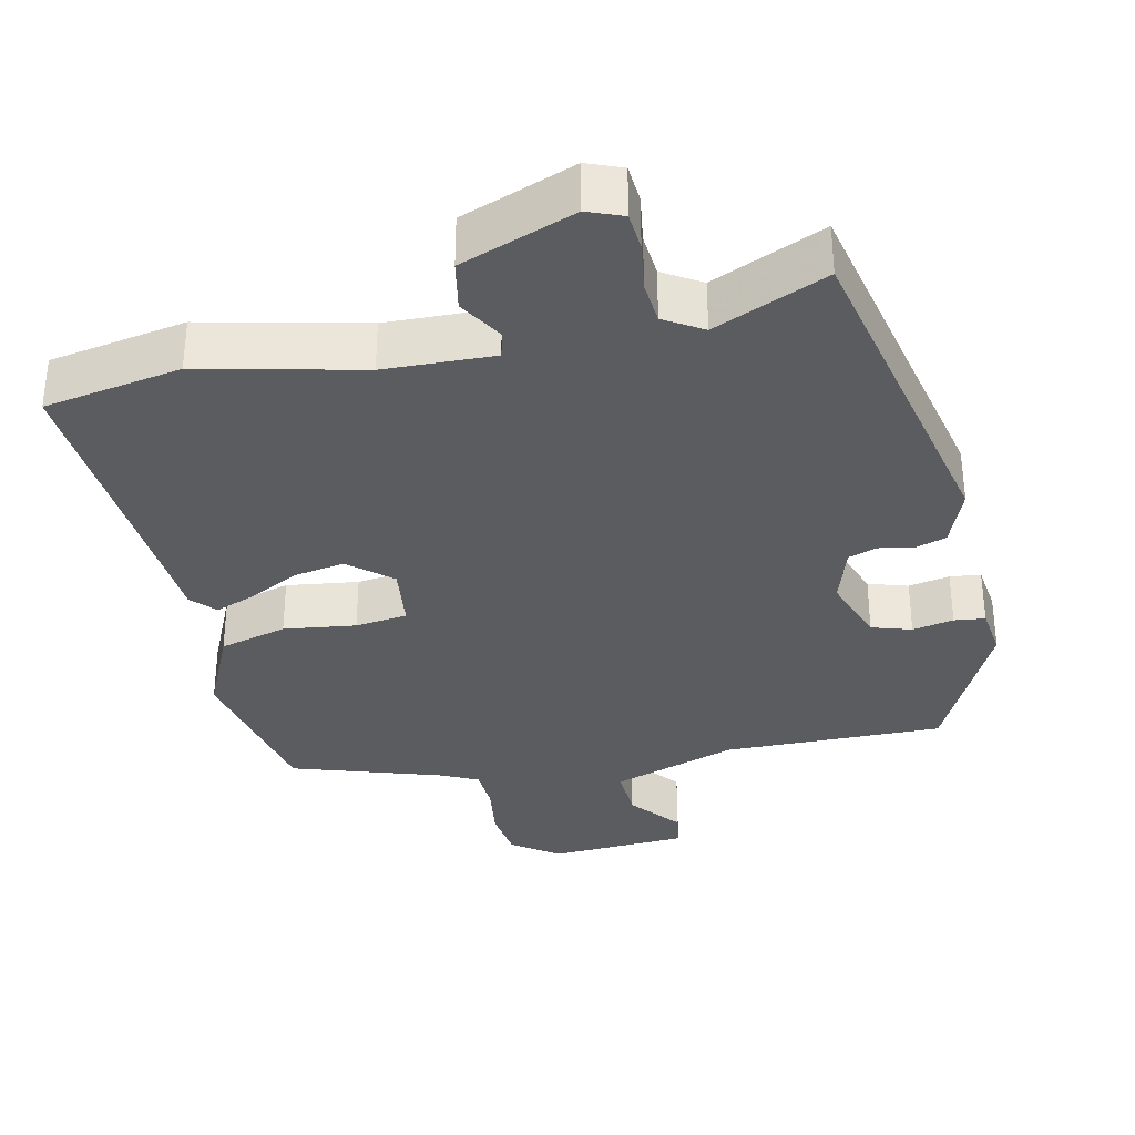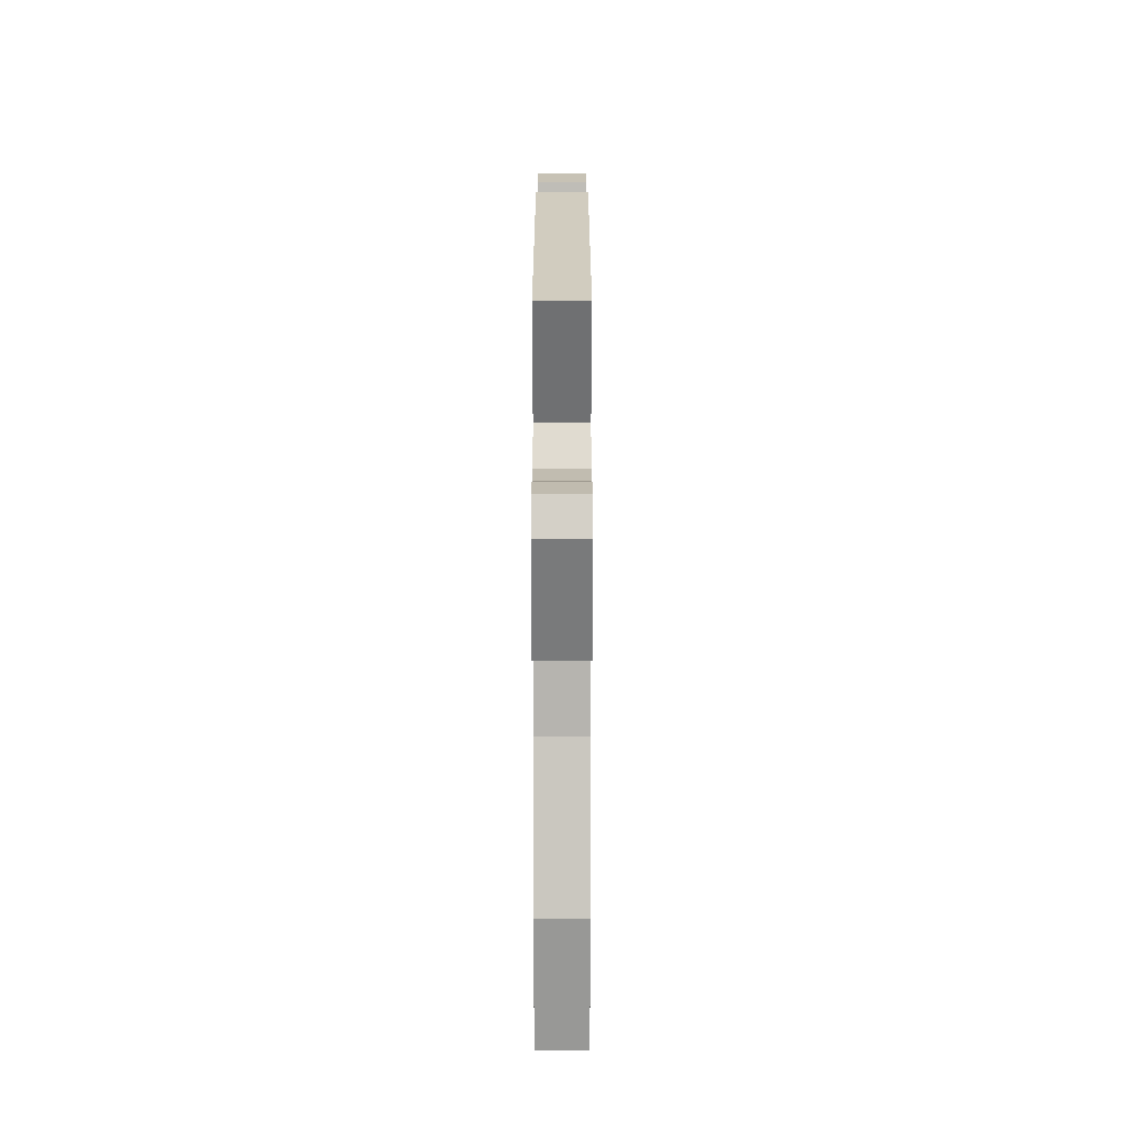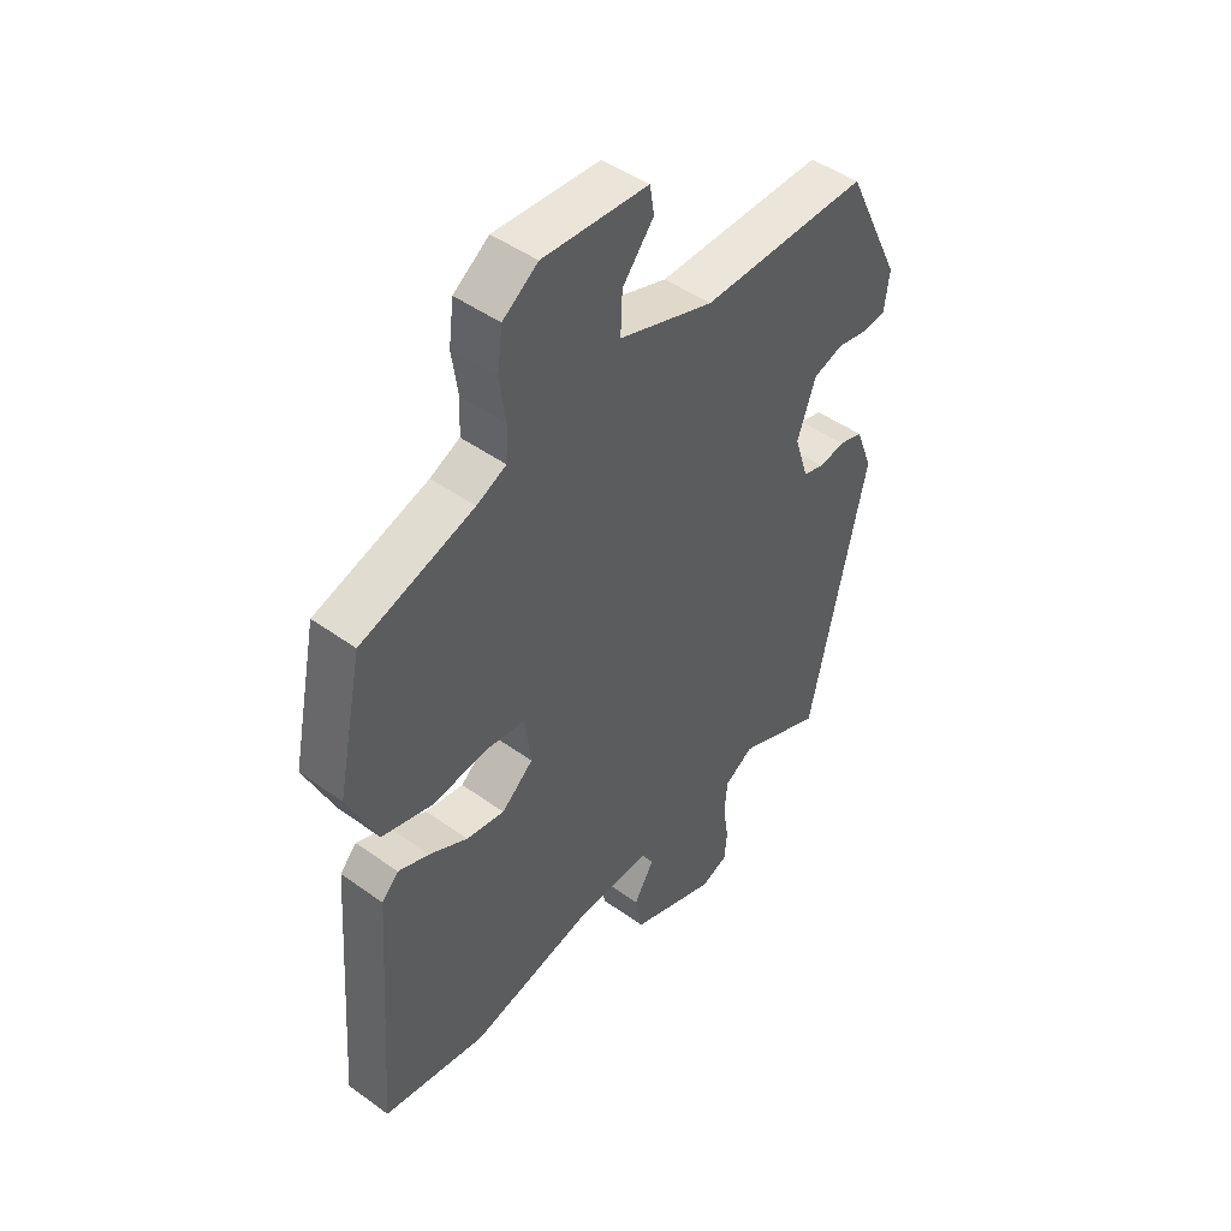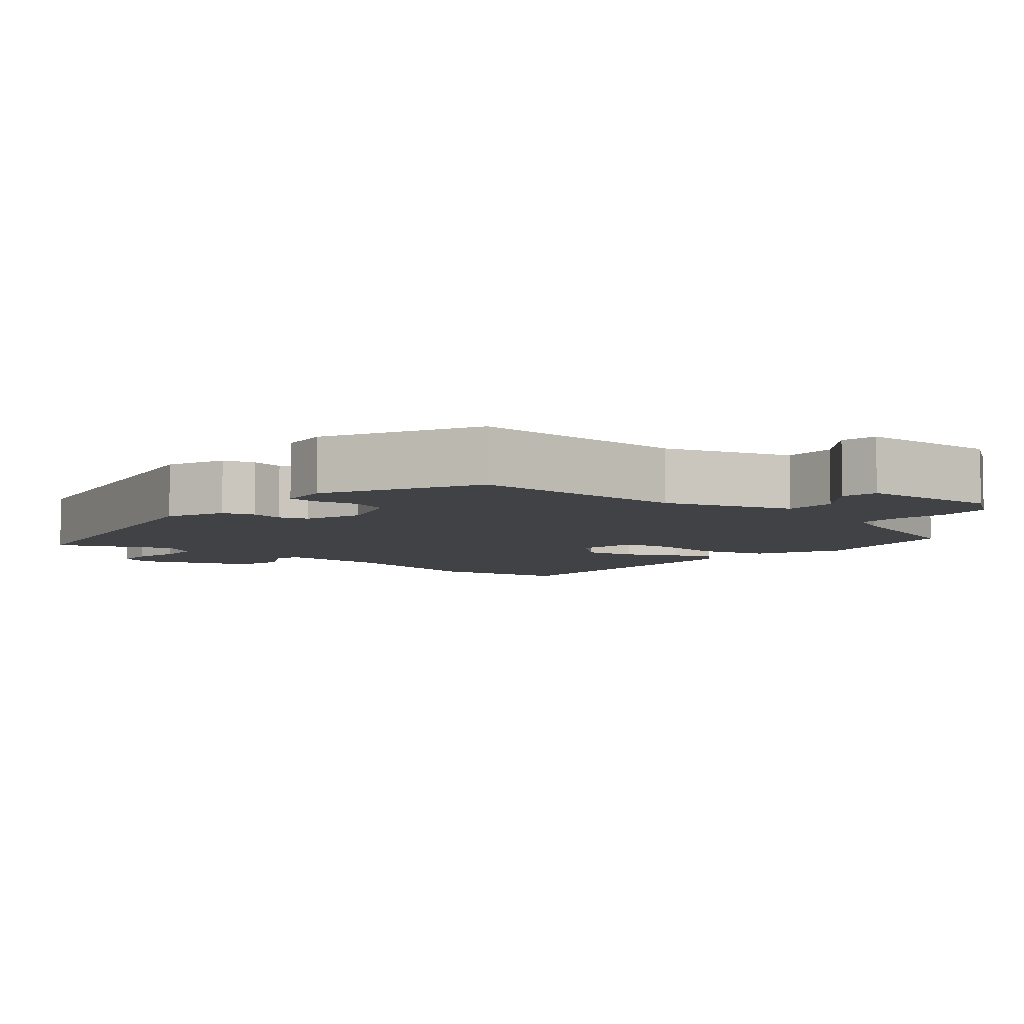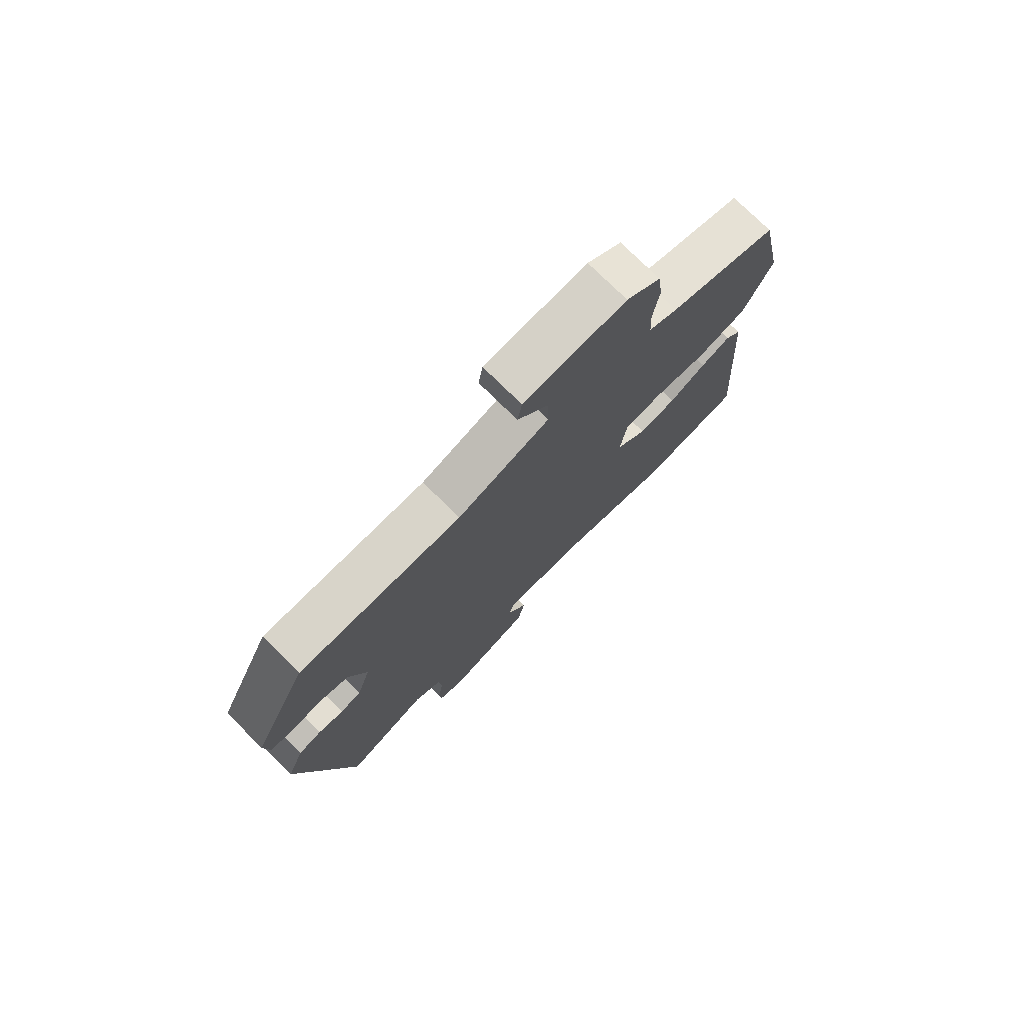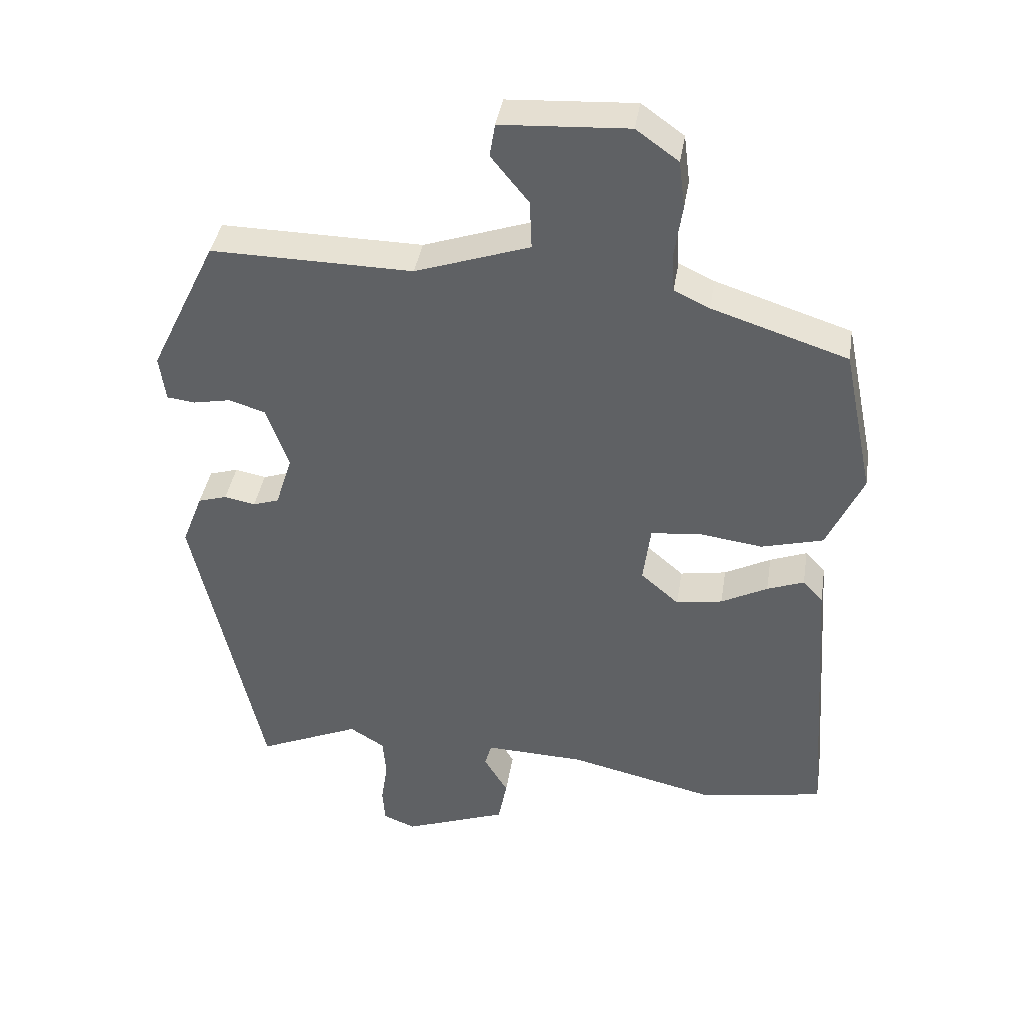
<metadata>
{"format":"obj","ext":"obj","renderer":"f3d","projection":"perspective","resolution":1024,"background":"white","views":[{"elev":-34.0,"azim":-167.6,"up":"+Y"},{"elev":-78.5,"azim":-90.0,"up":"+Z"},{"elev":46.7,"azim":129.3,"up":"+Z"},{"elev":-6.1,"azim":-40.8,"up":"+Y"},{"elev":76.0,"azim":-45.3,"up":"+Z"},{"elev":39.6,"azim":9.1,"up":"+Z"}]}
</metadata>
<code>
v 0.534 0.07 -0.494
v 0.348 0.07 -0.527
v 0.13 0.07 -0.477
v -0.019 0.07 -0.472
v -0.029 0.07 -0.508
v 0.007 0.07 -0.568
v -0.006 0.07 -0.636
v -0.161 0.07 -0.694
v -0.209 0.07 -0.675
v -0.213 0.07 -0.623
v -0.203 0.07 -0.557
v -0.208 0.07 -0.498
v -0.26 0.07 -0.466
v -0.413 0.07 -0.533
v -0.515 0.07 -0.071
v -0.484 0.07 0.009
v -0.441 0.07 0.022
v -0.395 0.07 0.013
v -0.356 0.07 0.026
v -0.331 0.07 0.105
v -0.364 0.07 0.198
v -0.418 0.07 0.215
v -0.474 0.07 0.204
v -0.516 0.07 0.209
v -0.525 0.07 0.277
v -0.425 0.07 0.483
v -0.125 0.07 0.479
v 0.045 0.07 0.537
v 0.042 0.07 0.609
v -0.014 0.07 0.678
v -0.006 0.07 0.727
v 0.183 0.07 0.738
v 0.246 0.07 0.693
v 0.255 0.07 0.622
v 0.244 0.07 0.546
v 0.247 0.07 0.486
v 0.3 0.07 0.461
v 0.502 0.07 0.396
v 0.548 0.07 0.175
v 0.495 0.07 0.058
v 0.403 0.07 0.033
v 0.305 0.07 0.046
v 0.234 0.07 0.037
v 0.223 0.07 -0.05
v 0.28 0.07 -0.099
v 0.349 0.07 -0.087
v 0.418 0.07 -0.051
v 0.473 0.07 -0.03
v 0.503 0.07 -0.062
v 0.534 0 -0.494
v 0.348 0 -0.527
v 0.13 0 -0.477
v -0.019 0 -0.472
v -0.029 0 -0.508
v 0.007 0 -0.568
v -0.006 0 -0.636
v -0.161 0 -0.694
v -0.209 0 -0.675
v -0.213 0 -0.623
v -0.203 0 -0.557
v -0.208 0 -0.498
v -0.26 0 -0.466
v -0.413 0 -0.533
v -0.515 0 -0.071
v -0.484 0 0.009
v -0.441 0 0.022
v -0.395 0 0.013
v -0.356 0 0.026
v -0.331 0 0.105
v -0.364 0 0.198
v -0.418 0 0.215
v -0.474 0 0.204
v -0.516 0 0.209
v -0.525 0 0.277
v -0.425 0 0.483
v -0.125 0 0.479
v 0.045 0 0.537
v 0.042 0 0.609
v -0.014 0 0.678
v -0.006 0 0.727
v 0.183 0 0.738
v 0.246 0 0.693
v 0.255 0 0.622
v 0.244 0 0.546
v 0.247 0 0.486
v 0.3 0 0.461
v 0.502 0 0.396
v 0.548 0 0.175
v 0.495 0 0.058
v 0.403 0 0.033
v 0.305 0 0.046
v 0.234 0 0.037
v 0.223 0 -0.05
v 0.28 0 -0.099
v 0.349 0 -0.087
v 0.418 0 -0.051
v 0.473 0 -0.03
v 0.503 0 -0.062
f 1 2 3
f 49 1 3
f 48 49 3
f 47 48 3
f 46 47 3
f 45 46 3 4
f 44 45 4
f 43 44 4
f 40 41 42
f 39 40 42
f 38 39 42
f 37 38 42
f 36 37 42 43
f 35 36 43 4
f 33 34 35
f 32 33 35
f 31 32 35
f 30 31 35
f 29 30 35
f 28 29 35
f 35 4 5
f 28 35 5
f 27 28 5
f 25 26 27
f 24 25 27
f 23 24 27
f 22 23 27
f 21 22 27
f 20 21 27 5
f 16 17 18
f 15 16 18
f 14 15 18
f 13 14 18
f 12 13 18 19
f 9 10 11
f 8 9 11
f 7 8 11
f 6 7 11
f 5 6 11
f 5 11 12
f 5 12 19 20
f 52 51 50
f 52 50 98
f 52 98 97
f 52 97 96
f 52 96 95
f 53 52 95 94
f 53 94 93
f 53 93 92
f 91 90 89
f 91 89 88
f 91 88 87
f 91 87 86
f 92 91 86 85
f 53 92 85 84
f 84 83 82
f 84 82 81
f 84 81 80
f 84 80 79
f 84 79 78
f 84 78 77
f 54 53 84
f 54 84 77
f 54 77 76
f 76 75 74
f 76 74 73
f 76 73 72
f 76 72 71
f 76 71 70
f 54 76 70 69
f 67 66 65
f 67 65 64
f 67 64 63
f 67 63 62
f 68 67 62 61
f 60 59 58
f 60 58 57
f 60 57 56
f 60 56 55
f 60 55 54
f 61 60 54
f 69 68 61 54
f 1 50 51 2
f 2 51 52 3
f 3 52 53 4
f 4 53 54 5
f 5 54 55 6
f 6 55 56 7
f 7 56 57 8
f 8 57 58 9
f 9 58 59 10
f 10 59 60 11
f 11 60 61 12
f 12 61 62 13
f 13 62 63 14
f 14 63 64 15
f 15 64 65 16
f 16 65 66 17
f 17 66 67 18
f 18 67 68 19
f 19 68 69 20
f 20 69 70 21
f 21 70 71 22
f 22 71 72 23
f 23 72 73 24
f 24 73 74 25
f 25 74 75 26
f 26 75 76 27
f 27 76 77 28
f 28 77 78 29
f 29 78 79 30
f 30 79 80 31
f 31 80 81 32
f 32 81 82 33
f 33 82 83 34
f 34 83 84 35
f 35 84 85 36
f 36 85 86 37
f 37 86 87 38
f 38 87 88 39
f 39 88 89 40
f 40 89 90 41
f 41 90 91 42
f 42 91 92 43
f 43 92 93 44
f 44 93 94 45
f 45 94 95 46
f 46 95 96 47
f 47 96 97 48
f 48 97 98 49
f 49 98 50 1

</code>
